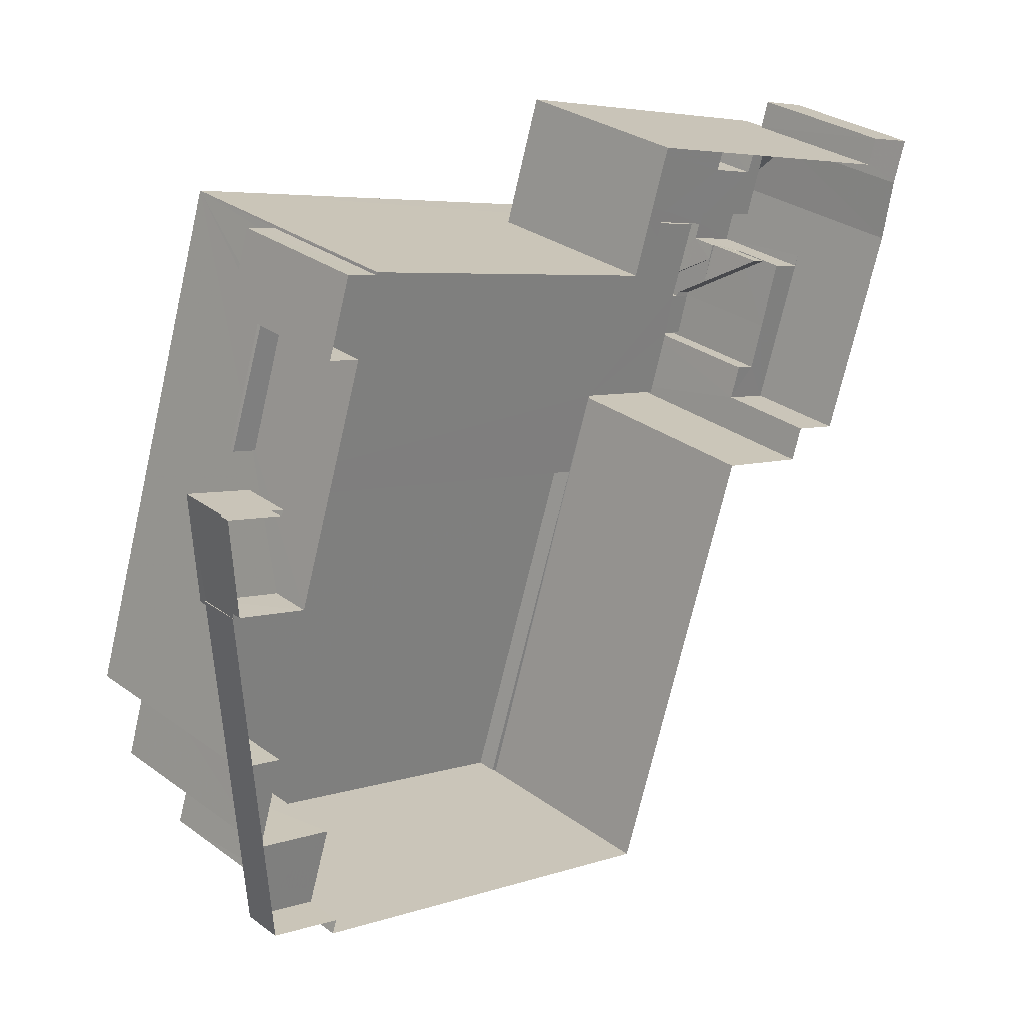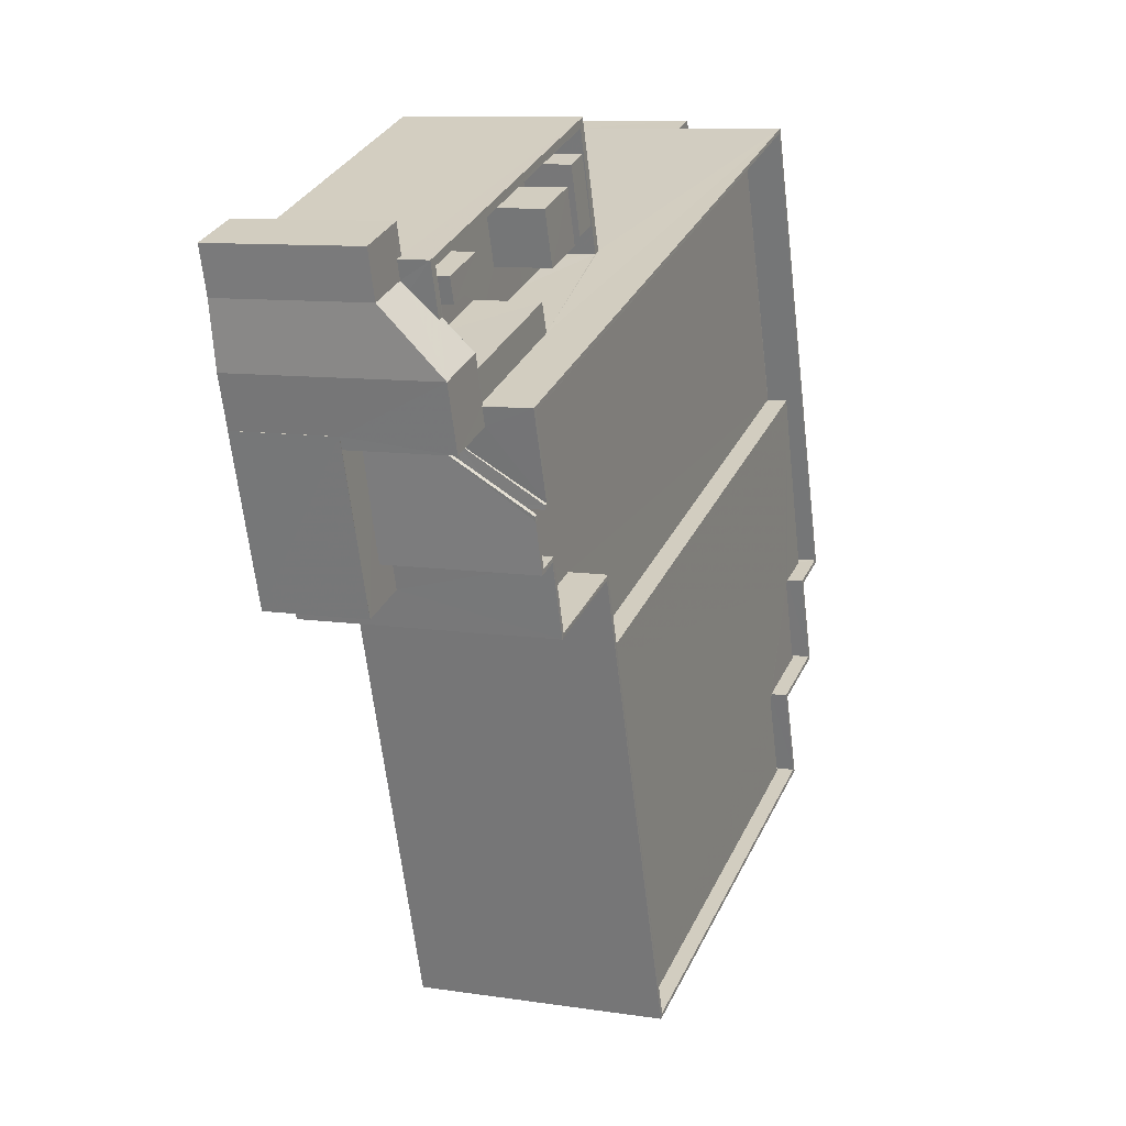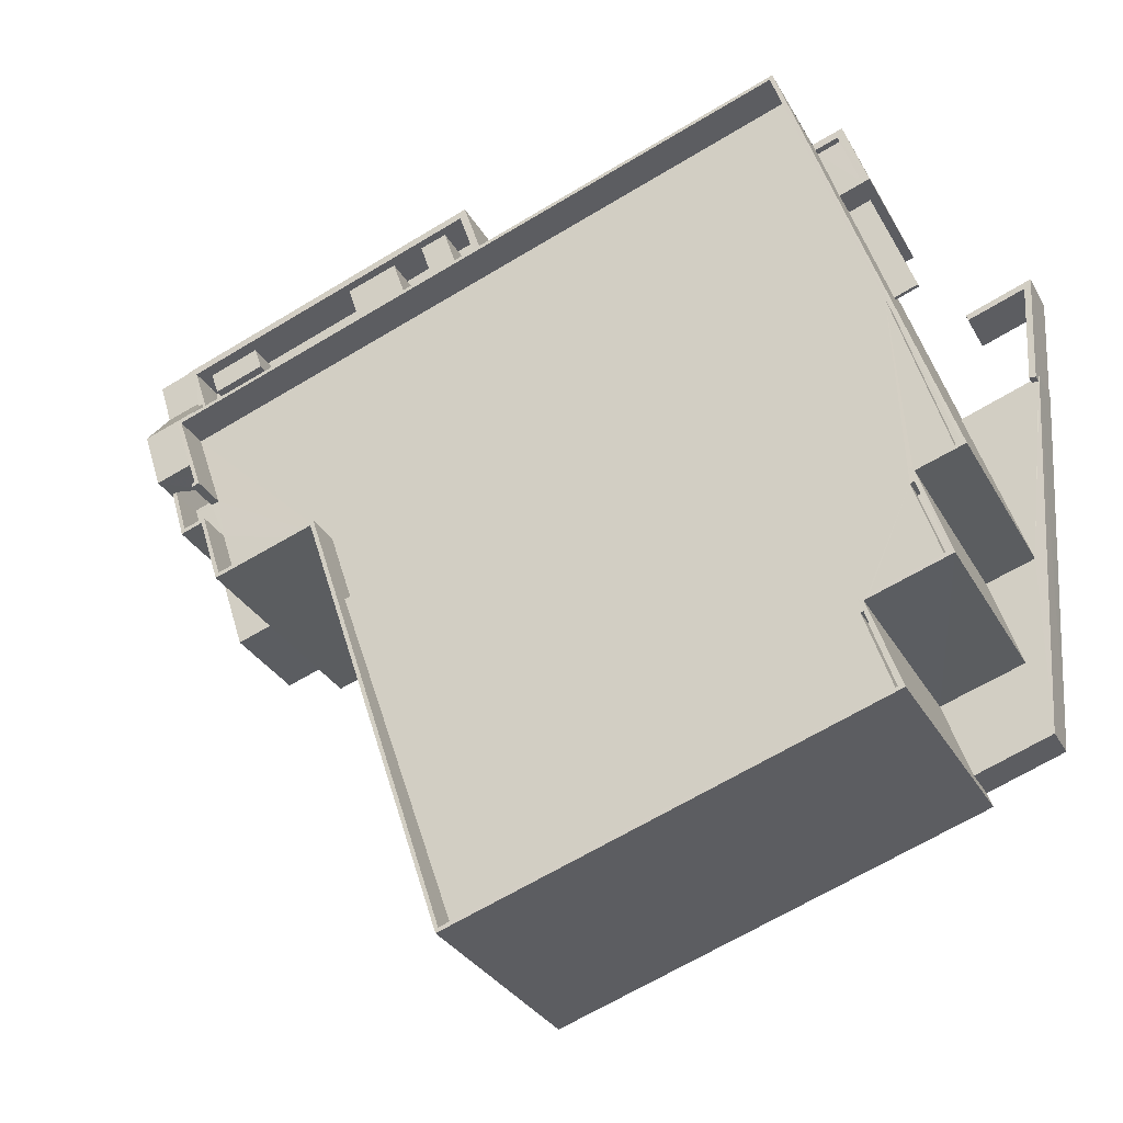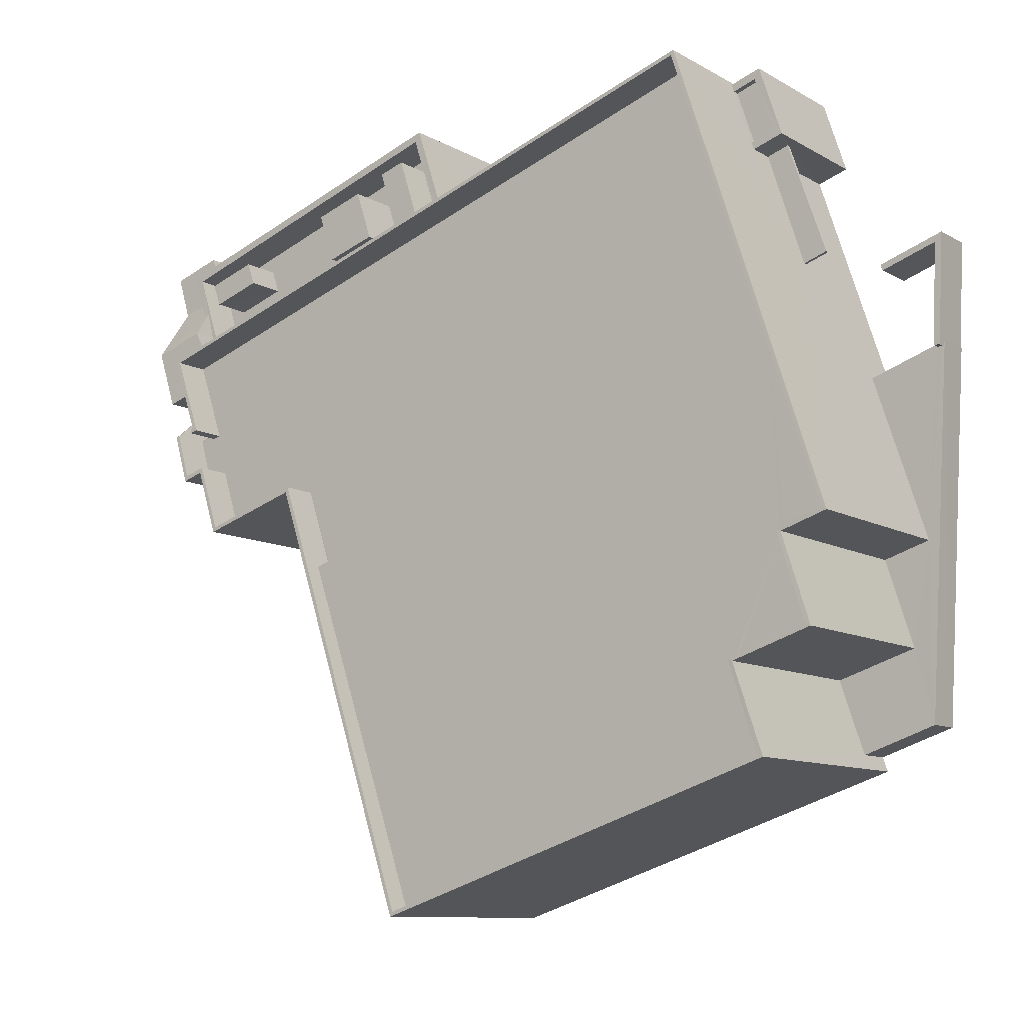
<metadata>
{"format":"obj","ext":"obj","renderer":"f3d","projection":"perspective","resolution":1024,"background":"white","views":[{"elev":30.8,"azim":135.9,"up":"+Y"},{"elev":9.7,"azim":-68.1,"up":"+Y"},{"elev":-31.1,"azim":24.8,"up":"+Y"},{"elev":-10.1,"azim":35.6,"up":"+Y"}]}
</metadata>
<code>
v -8.898e+04 -1.011e+05 2.005
v -8.898e+04 -1.011e+05 2.005
v -8.898e+04 -1.011e+05 2.005
v -8.898e+04 -1.011e+05 2.008
v -8.898e+04 -1.011e+05 2.012
v -8.898e+04 -1.011e+05 2.008
v -8.898e+04 -1.011e+05 2.006
v -8.898e+04 -1.011e+05 2.006
v -8.898e+04 -1.011e+05 2.007
v -8.898e+04 -1.011e+05 2.006
v -8.899e+04 -1.011e+05 2.007
v -8.898e+04 -1.011e+05 2.005
v -8.901e+04 -1.011e+05 2.007
v -8.9e+04 -1.011e+05 2.005
v -8.901e+04 -1.011e+05 2.007
v -8.901e+04 -1.011e+05 2.007
v -8.898e+04 -1.011e+05 2.012
v -8.9e+04 -1.011e+05 2.015
v -8.898e+04 -1.011e+05 2.012
v -8.898e+04 -1.011e+05 2.008
v -8.898e+04 -1.011e+05 2.007
v -8.901e+04 -1.011e+05 2.008
v -8.901e+04 -1.011e+05 2.008
v -8.901e+04 -1.011e+05 2.009
v -8.901e+04 -1.011e+05 2.01
v -8.901e+04 -1.011e+05 2.009
v -8.898e+04 -1.011e+05 2.008
v -8.9e+04 -1.011e+05 2.01
v -8.9e+04 -1.011e+05 2.01
v -8.9e+04 -1.011e+05 2.011
v -8.898e+04 -1.011e+05 5.948
v -8.898e+04 -1.011e+05 5.949
v -8.898e+04 -1.011e+05 5.949
v -8.898e+04 -1.011e+05 5.948
v -8.9e+04 -1.011e+05 7.169
v -8.9e+04 -1.011e+05 7.169
v -8.9e+04 -1.011e+05 7.17
v -8.9e+04 -1.011e+05 7.169
v -8.9e+04 -1.011e+05 7.169
v -8.9e+04 -1.011e+05 7.169
v -8.9e+04 -1.011e+05 7.169
v -8.9e+04 -1.011e+05 7.168
v -8.9e+04 -1.011e+05 7.168
v -8.9e+04 -1.011e+05 7.169
v -8.898e+04 -1.011e+05 9.924
v -8.898e+04 -1.011e+05 9.925
v -8.898e+04 -1.011e+05 9.925
v -8.898e+04 -1.011e+05 9.925
v -8.898e+04 -1.011e+05 9.924
v -8.899e+04 -1.011e+05 8.669
v -8.9e+04 -1.011e+05 8.668
v -8.899e+04 -1.011e+05 8.669
v -8.901e+04 -1.011e+05 8.671
v -8.901e+04 -1.011e+05 8.671
v -8.901e+04 -1.011e+05 8.671
v -8.9e+04 -1.011e+05 8.668
v -8.901e+04 -1.011e+05 8.67
v -8.901e+04 -1.011e+05 8.67
v -8.901e+04 -1.011e+05 8.67
v -8.901e+04 -1.011e+05 8.67
v -8.898e+04 -1.011e+05 6.908
v -8.898e+04 -1.011e+05 6.908
v -8.898e+04 -1.011e+05 6.907
v -8.898e+04 -1.011e+05 6.908
v -8.901e+04 -1.011e+05 9.641
v -8.901e+04 -1.011e+05 7.845
v -8.901e+04 -1.011e+05 9.641
v -8.898e+04 -1.011e+05 3.79
v -8.898e+04 -1.011e+05 3.79
v -8.898e+04 -1.011e+05 3.789
v -8.898e+04 -1.011e+05 3.789
v -8.898e+04 -1.011e+05 3.789
v -8.898e+04 -1.011e+05 3.789
v -8.901e+04 -1.011e+05 9.922
v -8.901e+04 -1.011e+05 8.498
v -8.901e+04 -1.011e+05 9.922
v -8.901e+04 -1.011e+05 6.422
v -8.901e+04 -1.011e+05 6.421
v -8.901e+04 -1.011e+05 9.536
v -8.9e+04 -1.011e+05 9.535
v -8.901e+04 -1.011e+05 9.536
v -8.9e+04 -1.011e+05 9.535
v -8.901e+04 -1.011e+05 7.829
v -8.901e+04 -1.011e+05 11.32
v -8.901e+04 -1.011e+05 7.828
v -8.901e+04 -1.011e+05 8.672
v -8.901e+04 -1.011e+05 8.671
v -8.901e+04 -1.011e+05 8.671
v -8.901e+04 -1.011e+05 8.671
v -8.901e+04 -1.011e+05 8.671
v -8.9e+04 -1.011e+05 9.224
v -8.9e+04 -1.011e+05 9.225
v -8.9e+04 -1.011e+05 9.224
v -8.9e+04 -1.011e+05 9.224
v -8.901e+04 -1.011e+05 7.585
v -8.901e+04 -1.011e+05 7.585
v -8.901e+04 -1.011e+05 7.585
v -8.901e+04 -1.011e+05 11.32
v -8.901e+04 -1.011e+05 7.827
v -8.898e+04 -1.011e+05 6.098
v -8.898e+04 -1.011e+05 6.099
v -8.898e+04 -1.011e+05 6.099
v -8.898e+04 -1.011e+05 6.098
v -8.901e+04 -1.011e+05 9.251
v -8.901e+04 -1.011e+05 11.32
v -8.9e+04 -1.011e+05 7.17
v -8.9e+04 -1.011e+05 7.17
v -8.9e+04 -1.011e+05 7.17
v -8.9e+04 -1.011e+05 7.17
v -8.9e+04 -1.011e+05 7.17
v -8.901e+04 -1.011e+05 7.17
v -8.9e+04 -1.011e+05 7.169
v -8.901e+04 -1.011e+05 7.17
v -8.901e+04 -1.011e+05 5.818
v -8.9e+04 -1.011e+05 5.818
v -8.901e+04 -1.011e+05 5.817
v -8.901e+04 -1.011e+05 5.818
v -8.901e+04 -1.011e+05 5.816
v -8.901e+04 -1.011e+05 5.817
v -8.901e+04 -1.011e+05 5.817
v -8.901e+04 -1.011e+05 5.816
v -8.901e+04 -1.011e+05 5.816
v -8.901e+04 -1.011e+05 6.427
v -8.9e+04 -1.011e+05 7.168
v -8.899e+04 -1.011e+05 7.169
v -8.898e+04 -1.011e+05 11.32
v -8.901e+04 -1.011e+05 11.32
v -8.901e+04 -1.011e+05 11.32
v -8.898e+04 -1.011e+05 11.32
v -8.898e+04 -1.011e+05 11.32
v -8.901e+04 -1.011e+05 11.32
v -8.901e+04 -1.011e+05 11.32
v -8.898e+04 -1.011e+05 11.32
v -8.898e+04 -1.011e+05 11.32
v -8.898e+04 -1.011e+05 11.32
v -8.901e+04 -1.011e+05 11.32
v -8.901e+04 -1.011e+05 11.32
v -8.898e+04 -1.011e+05 11.32
v -8.898e+04 -1.011e+05 11.33
v -8.898e+04 -1.011e+05 11.33
v -8.9e+04 -1.011e+05 11.33
v -8.901e+04 -1.011e+05 11.32
v -8.901e+04 -1.011e+05 11.32
v -8.9e+04 -1.011e+05 11.32
v -8.9e+04 -1.011e+05 11.32
v -8.9e+04 -1.011e+05 11.32
v -8.9e+04 -1.011e+05 11.33
v -8.901e+04 -1.011e+05 11.32
v -8.901e+04 -1.011e+05 11.32
v -8.901e+04 -1.011e+05 11.32
v -8.9e+04 -1.011e+05 11.32
v -8.898e+04 -1.011e+05 11.32
v -8.898e+04 -1.011e+05 11.32
v -8.898e+04 -1.011e+05 11.32
v -8.901e+04 -1.011e+05 7.585
v -8.901e+04 -1.011e+05 7.585
v -8.901e+04 -1.011e+05 7.585
v -8.901e+04 -1.011e+05 7.585
v -8.901e+04 -1.011e+05 7.585
v -8.901e+04 -1.011e+05 7.585
v -8.9e+04 -1.011e+05 9.927
v -8.899e+04 -1.011e+05 9.927
v -8.9e+04 -1.011e+05 9.924
v -8.901e+04 -1.011e+05 9.922
v -8.901e+04 -1.011e+05 9.923
v -8.901e+04 -1.011e+05 9.922
v -8.898e+04 -1.011e+05 9.922
v -8.898e+04 -1.011e+05 9.922
v -8.898e+04 -1.011e+05 9.92
v -8.898e+04 -1.011e+05 9.918
v -8.901e+04 -1.011e+05 9.922
v -8.9e+04 -1.011e+05 9.923
v -8.9e+04 -1.011e+05 9.923
v -8.901e+04 -1.011e+05 9.921
v -8.901e+04 -1.011e+05 9.922
v -8.9e+04 -1.011e+05 8.944
v -8.9e+04 -1.011e+05 8.944
v -8.9e+04 -1.011e+05 8.944
v -8.9e+04 -1.011e+05 8.943
v -8.901e+04 -1.011e+05 9.641
v -8.901e+04 -1.011e+05 9.641
v -8.901e+04 -1.011e+05 9.642
v -8.901e+04 -1.011e+05 9.641
v -8.901e+04 -1.011e+05 8.76
v -8.901e+04 -1.011e+05 8.76
v -8.9e+04 -1.011e+05 8.76
v -8.901e+04 -1.011e+05 8.76
v -8.898e+04 -1.011e+05 10.71
v -8.898e+04 -1.011e+05 10.71
v -8.898e+04 -1.011e+05 10.7
v -8.898e+04 -1.011e+05 10.7
v -8.898e+04 -1.011e+05 10.7
v -8.898e+04 -1.011e+05 10.7
v -8.898e+04 -1.011e+05 10.7
v -8.898e+04 -1.011e+05 10.7
v -8.898e+04 -1.011e+05 10.7
v -8.898e+04 -1.011e+05 10.7
v -8.899e+04 -1.011e+05 10.71
v -8.9e+04 -1.011e+05 10.7
v -8.898e+04 -1.011e+05 10.7
v -8.901e+04 -1.011e+05 7.17
v -8.901e+04 -1.011e+05 7.171
v -8.901e+04 -1.011e+05 7.17
v -8.901e+04 -1.011e+05 7.17
v -8.901e+04 -1.011e+05 7.17
v -8.898e+04 -1.011e+05 3.47
v -8.898e+04 -1.011e+05 3.469
v -8.898e+04 -1.011e+05 3.469
v -8.898e+04 -1.011e+05 3.465
v -8.898e+04 -1.011e+05 3.466
v -8.898e+04 -1.011e+05 3.465
v -8.898e+04 -1.011e+05 3.467
v -8.898e+04 -1.011e+05 3.465
v -8.898e+04 -1.011e+05 3.468
v -8.898e+04 -1.011e+05 3.469
v -8.898e+04 -1.011e+05 3.465
v -8.898e+04 -1.011e+05 3.465
v -8.898e+04 -1.011e+05 7.158
v -8.898e+04 -1.011e+05 7.158
v -8.898e+04 -1.011e+05 7.158
v -8.898e+04 -1.011e+05 7.158
v -8.898e+04 -1.011e+05 7.158
v -8.898e+04 -1.011e+05 7.157
v -8.898e+04 -1.011e+05 7.157
v -8.898e+04 -1.011e+05 7.157
v -8.898e+04 -1.011e+05 9.923
v -8.898e+04 -1.011e+05 9.924
v -8.898e+04 -1.011e+05 9.924
v -8.898e+04 -1.011e+05 9.923
f 1 2 3
f 4 5 6
f 7 8 6
f 9 8 7
f 10 2 1
f 11 12 2
f 11 13 14
f 13 15 16
f 17 18 19
f 19 20 5
f 20 11 10
f 21 9 7
f 15 13 22
f 22 13 23
f 24 25 26
f 27 5 20
f 13 24 23
f 24 28 25
f 29 30 28
f 29 19 18
f 7 6 27
f 6 5 27
f 11 2 10
f 29 13 11
f 20 19 29
f 20 29 11
f 29 24 13
f 29 28 24
f 31 32 33
f 34 31 33
f 35 36 37
f 35 37 38
f 35 39 36
f 40 41 39
f 42 41 40
f 42 40 43
f 35 38 44
f 40 39 35
f 45 46 47
f 47 46 48
f 49 46 45
f 50 51 52
f 53 54 55
f 56 51 50
f 57 58 59
f 58 51 56
f 58 57 51
f 55 57 60
f 60 53 55
f 60 57 59
f 61 62 63
f 61 64 62
f 59 65 60
f 66 67 59
f 59 67 65
f 68 69 70
f 71 70 72
f 72 70 73
f 70 69 73
f 74 75 76
f 76 75 77
f 75 78 77
f 79 80 81
f 79 82 80
f 83 84 85
f 86 87 88
f 87 89 88
f 87 90 89
f 91 92 93
f 91 94 92
f 95 96 97
f 85 84 98
f 99 85 98
f 100 101 102
f 100 103 101
f 87 104 90
f 87 105 104
f 106 107 37
f 106 108 107
f 108 109 110
f 41 111 112
f 106 37 36
f 112 113 109
f 111 113 112
f 41 112 39
f 106 112 108
f 112 109 108
f 114 115 116
f 115 114 117
f 118 119 120
f 121 117 119
f 122 121 119
f 120 117 114
f 119 117 120
f 123 76 77
f 124 43 44
f 42 43 124
f 44 38 125
f 124 44 125
f 126 127 128
f 129 126 130
f 84 131 98
f 84 132 131
f 129 130 133
f 134 133 135
f 136 137 132
f 134 135 138
f 139 138 140
f 141 139 140
f 142 105 143
f 127 142 128
f 132 137 131
f 144 145 146
f 146 141 147
f 137 136 148
f 148 145 144
f 149 137 148
f 150 142 143
f 144 146 151
f 149 148 144
f 128 142 150
f 126 128 152
f 126 152 130
f 133 130 153
f 135 133 153
f 138 135 154
f 146 147 151
f 140 138 154
f 141 140 147
f 66 155 156
f 67 66 156
f 156 155 157
f 156 157 158
f 157 159 158
f 157 160 159
f 161 162 163
f 164 165 166
f 167 168 169
f 169 168 170
f 171 172 173
f 166 165 171
f 161 163 173
f 76 164 166
f 174 173 170
f 173 163 169
f 76 166 74
f 175 173 174
f 166 171 175
f 173 169 170
f 175 171 173
f 176 177 178
f 176 179 177
f 180 65 181
f 65 67 181
f 181 182 183
f 181 67 182
f 184 185 186
f 184 187 185
f 188 189 190
f 191 192 193
f 194 195 196
f 194 190 197
f 188 190 198
f 192 199 196
f 200 193 196
f 199 198 190
f 193 192 196
f 190 194 196
f 196 199 190
f 113 111 201
f 202 110 203
f 111 204 201
f 110 109 203
f 202 203 205
f 201 204 205
f 203 201 205
f 206 207 208
f 209 210 211
f 212 207 213
f 214 215 212
f 211 210 212
f 208 207 215
f 216 213 217
f 211 212 216
f 212 213 216
f 215 207 212
f 142 104 105
f 218 219 220
f 219 221 220
f 222 223 224
f 224 223 225
f 223 221 225
f 220 221 223
f 226 227 228
f 229 226 228
f 191 169 192
f 191 167 169
f 18 141 146
f 29 18 146
f 41 51 57
f 124 51 42
f 57 95 97
f 42 51 41
f 111 97 204
f 41 57 111
f 57 97 111
f 33 32 102
f 101 33 102
f 220 63 62
f 220 223 63
f 109 185 203
f 109 186 185
f 11 14 56
f 50 11 56
f 69 217 73
f 73 217 8
f 69 216 217
f 8 217 6
f 184 186 109
f 113 184 109
f 114 132 120
f 114 136 132
f 209 20 210
f 209 27 20
f 181 127 180
f 127 126 82
f 79 180 82
f 50 126 12
f 50 12 11
f 107 82 37
f 37 52 38
f 38 52 125
f 52 82 50
f 180 127 82
f 82 126 50
f 82 52 37
f 100 102 32
f 31 100 32
f 225 221 1
f 3 225 1
f 166 150 143
f 166 175 150
f 134 138 208
f 215 134 208
f 158 159 16
f 15 158 16
f 160 13 16
f 159 160 16
f 2 12 224
f 12 126 224
f 10 34 33
f 20 10 33
f 101 126 129
f 210 129 212
f 210 20 33
f 224 126 222
f 61 222 218
f 218 64 61
f 101 103 219
f 210 33 101
f 219 218 126
f 210 101 129
f 101 219 126
f 222 126 218
f 148 116 115
f 148 115 145
f 115 30 145
f 115 28 30
f 137 171 165
f 137 149 171
f 48 46 189
f 188 48 189
f 153 200 135
f 135 200 228
f 153 193 200
f 228 200 229
f 116 136 114
f 116 148 136
f 151 147 161
f 173 151 161
f 99 98 76
f 123 99 76
f 106 94 112
f 106 92 94
f 155 58 157
f 59 58 66
f 58 155 66
f 192 169 163
f 199 192 163
f 19 5 207
f 206 19 207
f 70 21 7
f 70 71 21
f 107 108 80
f 82 107 80
f 156 22 23
f 67 156 23
f 195 227 226
f 196 195 226
f 52 51 124
f 125 52 124
f 149 172 171
f 149 144 172
f 208 138 206
f 19 206 17
f 17 206 139
f 206 138 139
f 219 103 100
f 100 221 219
f 221 31 1
f 10 31 34
f 1 31 10
f 221 100 31
f 133 215 214
f 133 134 215
f 211 69 68
f 211 216 69
f 193 153 191
f 167 191 168
f 168 191 130
f 191 153 130
f 205 204 97
f 96 205 97
f 25 115 117
f 25 28 115
f 176 178 35
f 44 176 35
f 183 142 127
f 127 181 183
f 183 104 142
f 90 104 183
f 89 90 183
f 46 190 189
f 46 49 190
f 65 53 60
f 211 68 209
f 27 209 7
f 7 209 70
f 209 68 70
f 177 179 43
f 40 177 43
f 122 26 121
f 122 24 26
f 94 91 39
f 112 94 39
f 213 207 5
f 4 213 5
f 75 86 88
f 78 75 88
f 72 9 21
f 71 72 21
f 95 57 96
f 205 96 202
f 202 96 55
f 96 57 55
f 2 224 225
f 3 2 225
f 93 92 106
f 36 93 106
f 194 154 195
f 227 195 228
f 228 195 135
f 195 154 135
f 197 190 49
f 45 197 49
f 119 182 122
f 24 122 23
f 23 122 67
f 122 182 67
f 154 194 197
f 154 197 140
f 197 47 140
f 197 45 47
f 139 141 18
f 17 139 18
f 118 120 83
f 83 132 84
f 83 120 132
f 54 53 81
f 79 81 180
f 180 81 65
f 81 53 65
f 203 187 201
f 203 185 187
f 187 184 113
f 201 187 113
f 168 152 170
f 168 130 152
f 61 63 223
f 222 61 223
f 166 143 105
f 87 74 105
f 75 74 86
f 74 87 86
f 74 166 105
f 188 47 48
f 47 188 140
f 140 188 147
f 161 198 162
f 147 198 161
f 188 198 147
f 91 93 36
f 39 91 36
f 121 26 25
f 117 121 25
f 131 165 164
f 131 137 165
f 128 150 175
f 174 128 175
f 200 196 226
f 229 200 226
f 83 182 119
f 119 118 83
f 88 183 182
f 89 183 88
f 77 78 99
f 78 88 99
f 123 77 99
f 85 88 83
f 99 88 85
f 88 182 83
f 35 177 40
f 35 178 177
f 218 220 62
f 64 218 62
f 6 213 4
f 6 217 213
f 146 145 30
f 29 146 30
f 162 199 163
f 162 198 199
f 72 8 9
f 72 73 8
f 131 164 76
f 98 131 76
f 151 173 172
f 144 151 172
f 179 176 44
f 43 179 44
f 157 58 160
f 13 160 14
f 14 160 56
f 160 58 56
f 170 128 174
f 170 152 128
f 158 15 22
f 156 158 22
f 212 133 214
f 212 129 133
f 54 81 55
f 202 55 110
f 110 80 108
f 110 81 80
f 55 81 110

</code>
